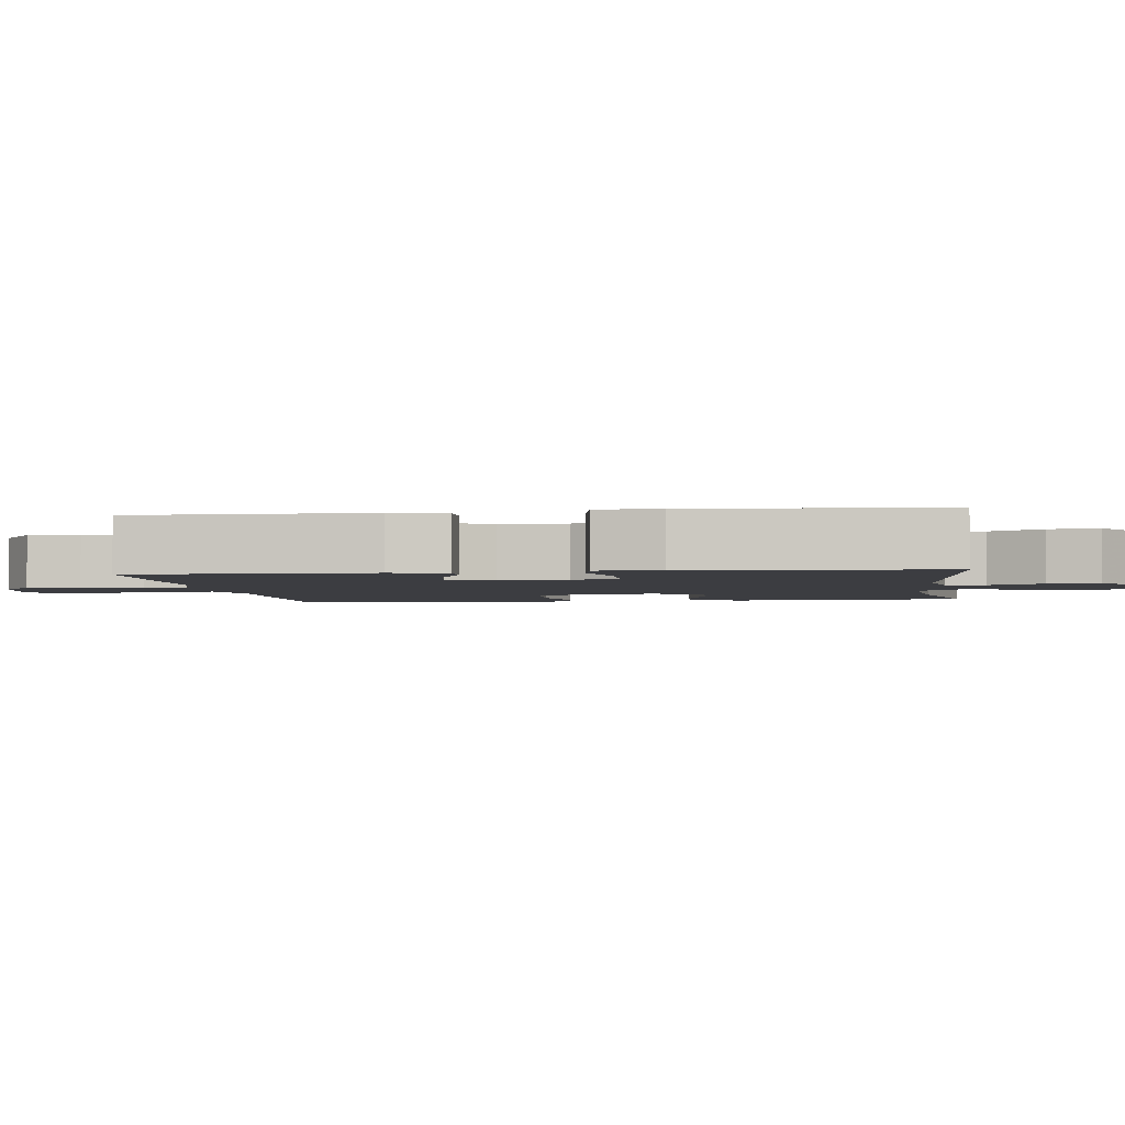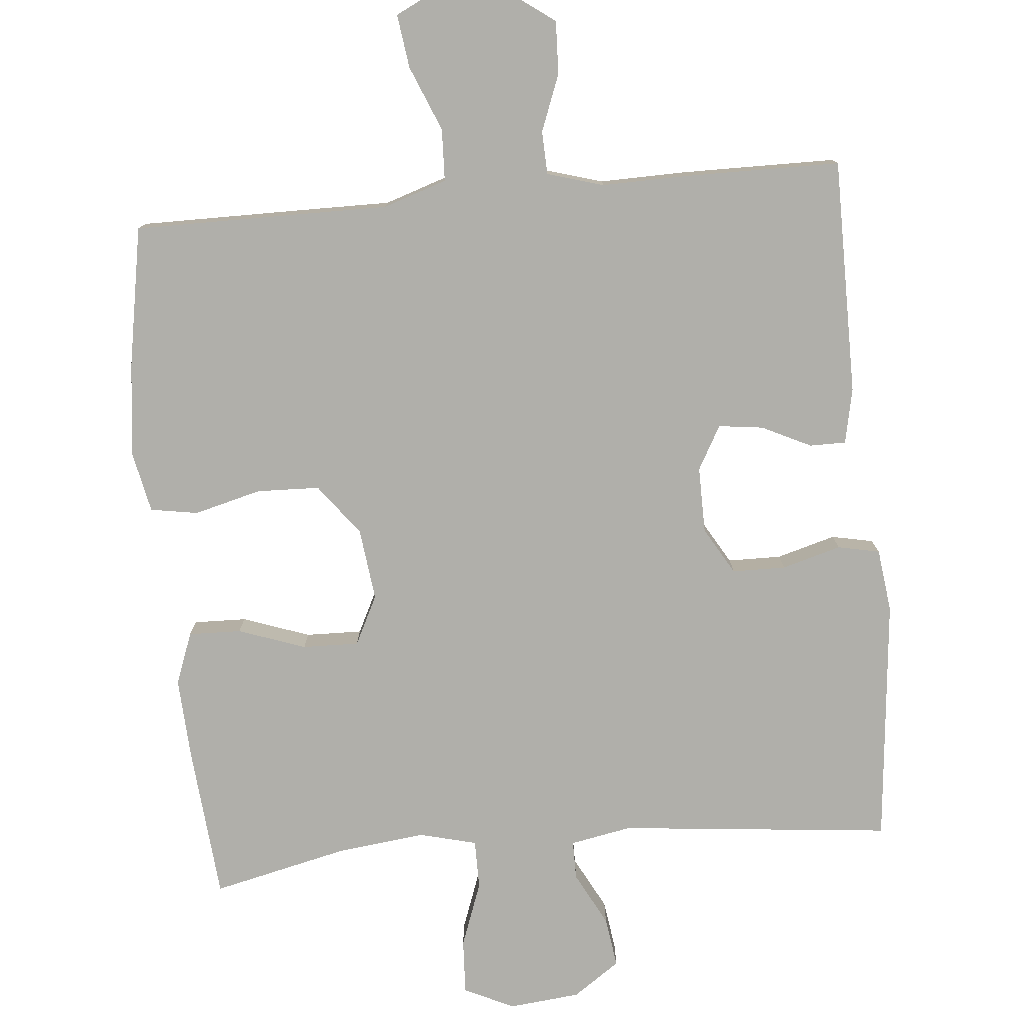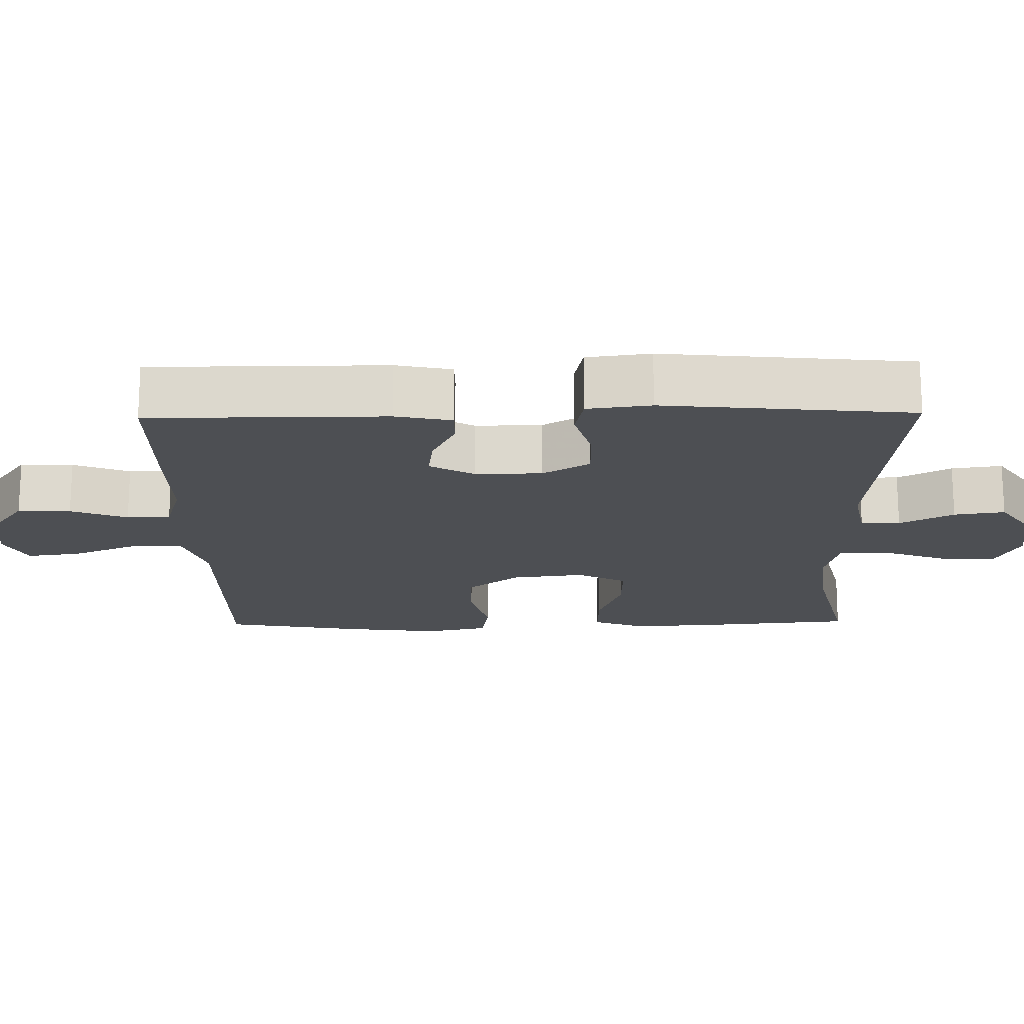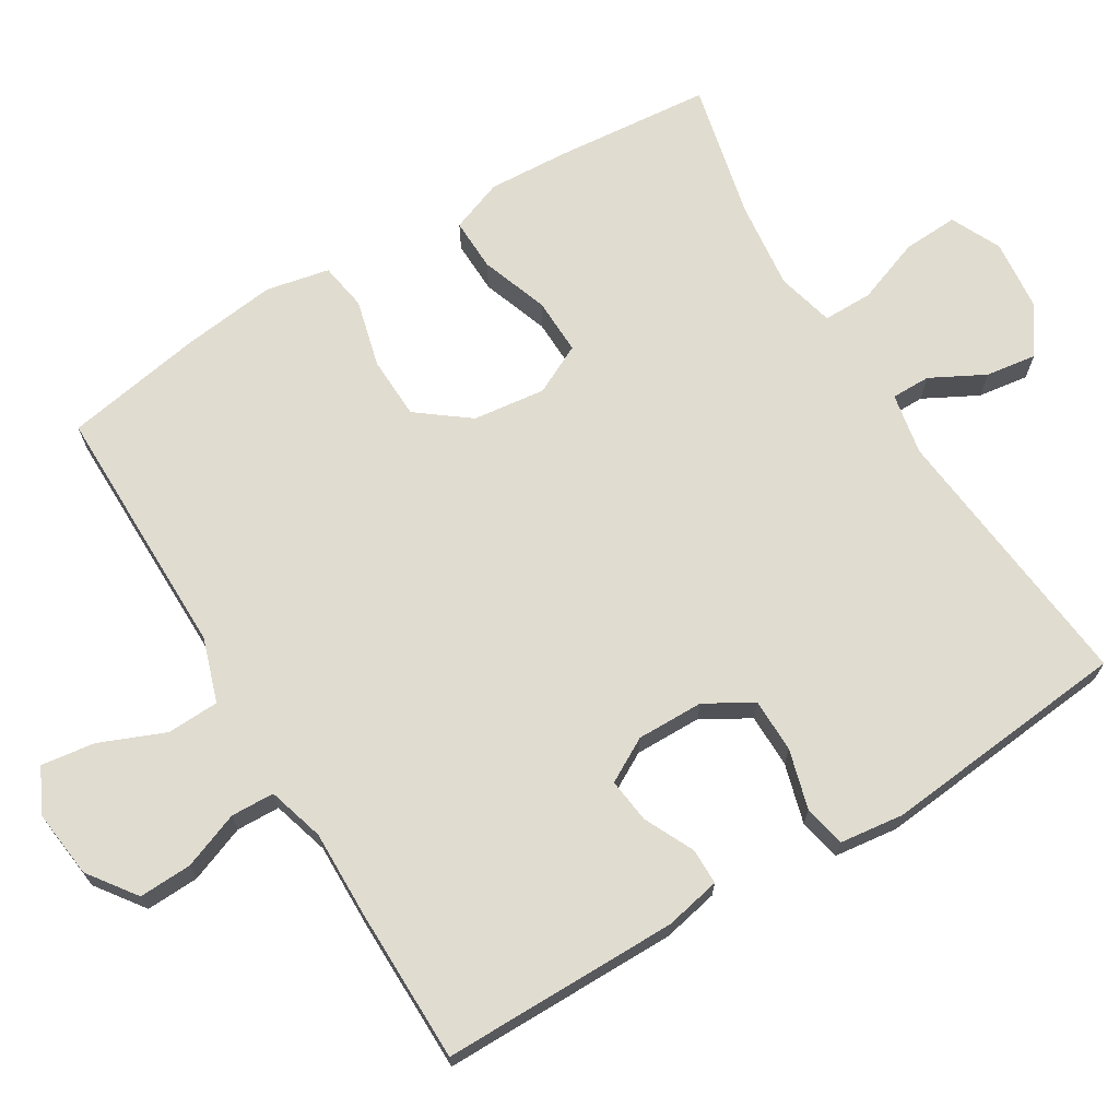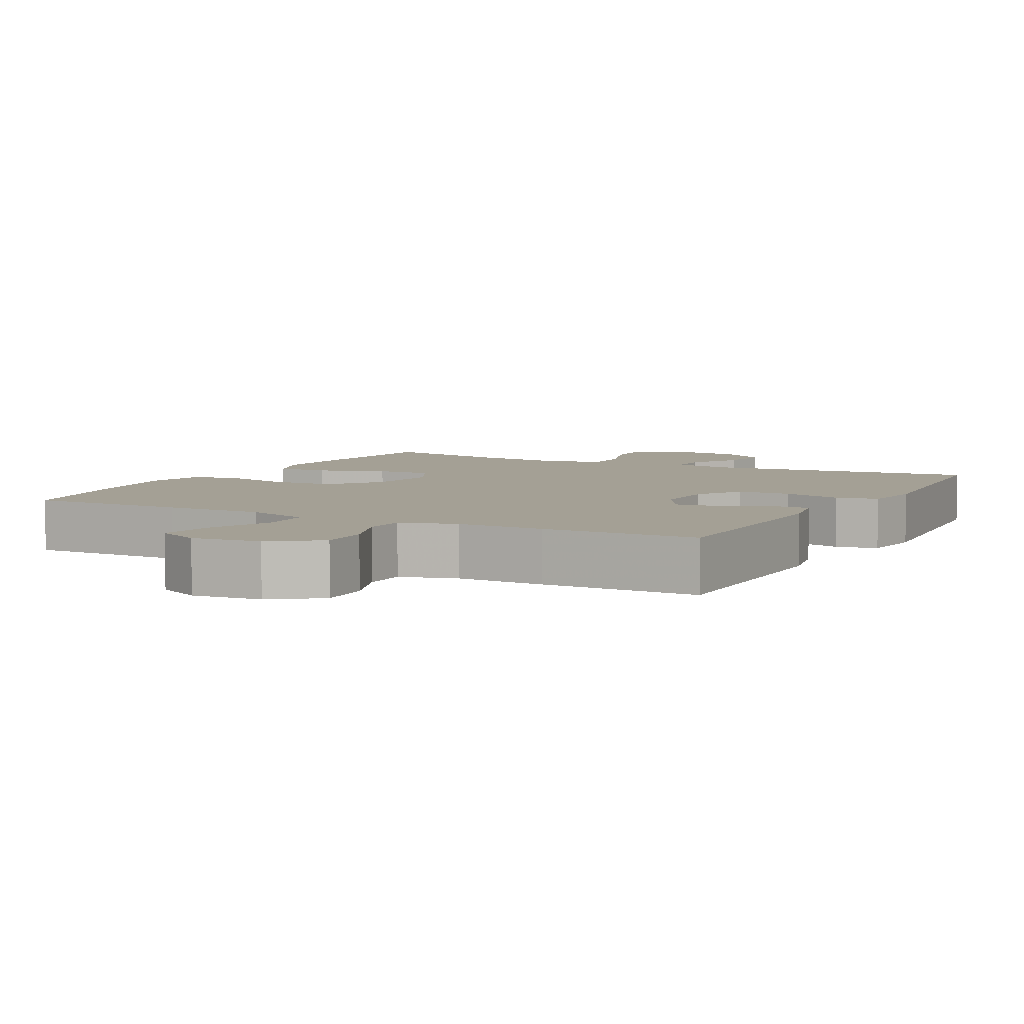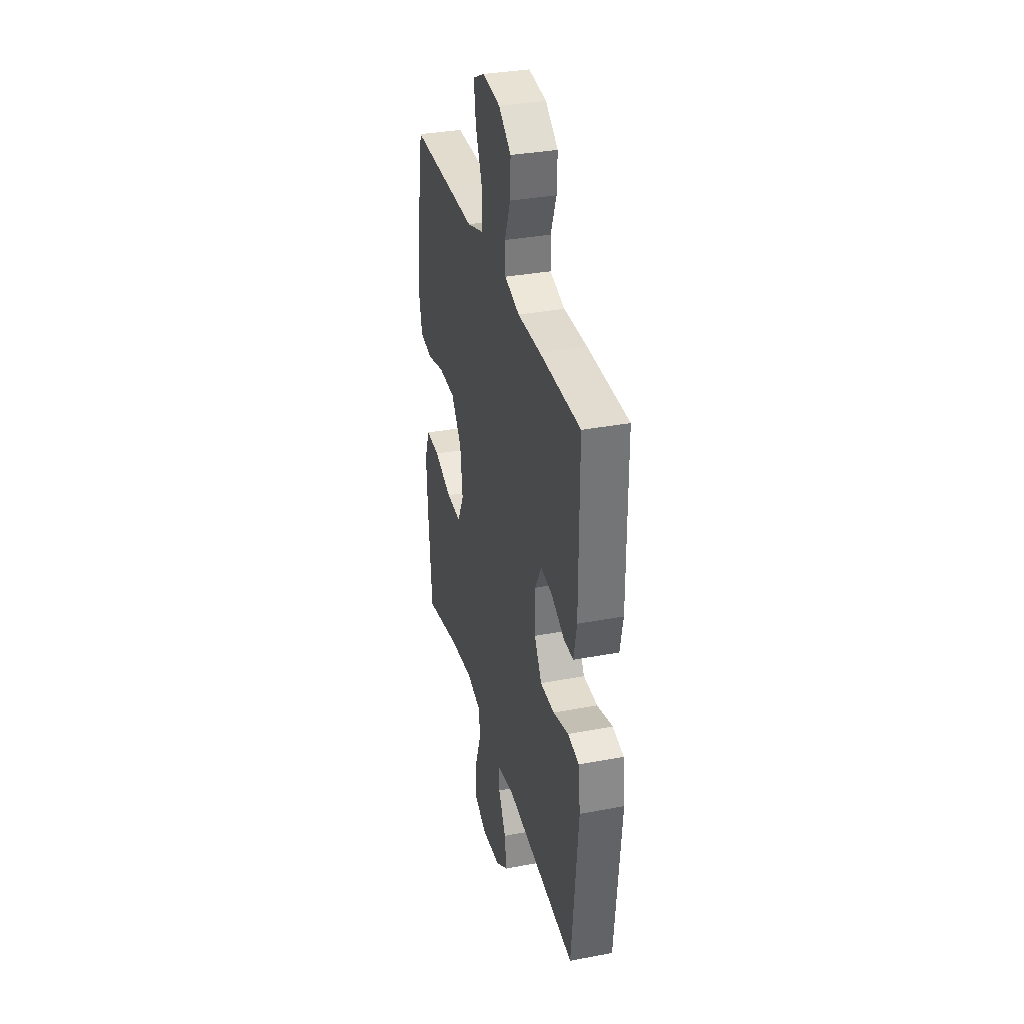
<metadata>
{"format":"obj","ext":"obj","renderer":"f3d","projection":"perspective","resolution":1024,"background":"white","views":[{"elev":-2.7,"azim":97.5,"up":"+Y"},{"elev":-78.0,"azim":5.3,"up":"+Y"},{"elev":-17.9,"azim":91.1,"up":"+Y"},{"elev":69.5,"azim":58.8,"up":"+Y"},{"elev":5.8,"azim":28.1,"up":"+Y"},{"elev":33.8,"azim":75.5,"up":"+Z"}]}
</metadata>
<code>
v 0.5 0.07 0.5
v 0.5 0.07 0.174
v 0.484 0.07 0.097
v 0.434 0.07 0.097
v 0.366 0.07 0.13
v 0.304 0.07 0.138
v 0.27 0.07 0.077
v 0.271 0.07 -0.015
v 0.309 0.07 -0.08
v 0.383 0.07 -0.081
v 0.465 0.07 -0.058
v 0.523 0.07 -0.07
v 0.534 0.07 -0.158
v 0.5 0.07 -0.5
v 0.122 0.07 -0.461
v 0.037 0.07 -0.477
v 0.037 0.07 -0.531
v 0.076 0.07 -0.605
v 0.086 0.07 -0.675
v 0.021 0.07 -0.72
v -0.078 0.07 -0.73
v -0.147 0.07 -0.697
v -0.143 0.07 -0.621
v -0.11 0.07 -0.531
v -0.11 0.07 -0.463
v -0.189 0.07 -0.443
v -0.312 0.07 -0.457
v -0.5 0.07 -0.5
v -0.519 0.07 -0.286
v -0.525 0.07 -0.173
v -0.498 0.07 -0.101
v -0.425 0.07 -0.103
v -0.332 0.07 -0.136
v -0.254 0.07 -0.138
v -0.22 0.07 -0.07
v -0.232 0.07 0.03
v -0.286 0.07 0.101
v -0.373 0.07 0.104
v -0.466 0.07 0.08
v -0.532 0.07 0.091
v -0.55 0.07 0.178
v -0.534 0.07 0.308
v -0.5 0.07 0.5
v -0.283 0.07 0.499
v -0.146 0.07 0.498
v -0.058 0.07 0.527
v -0.055 0.07 0.599
v -0.092 0.07 0.689
v -0.102 0.07 0.763
v -0.041 0.07 0.793
v 0.053 0.07 0.782
v 0.119 0.07 0.734
v 0.116 0.07 0.661
v 0.086 0.07 0.583
v 0.088 0.07 0.523
v 0.166 0.07 0.5
v 0.286 0.07 0.502
v 0.5 0 0.5
v 0.5 0 0.174
v 0.484 0 0.097
v 0.434 0 0.097
v 0.366 0 0.13
v 0.304 0 0.138
v 0.27 0 0.077
v 0.271 0 -0.015
v 0.309 0 -0.08
v 0.383 0 -0.081
v 0.465 0 -0.058
v 0.523 0 -0.07
v 0.534 0 -0.158
v 0.5 0 -0.5
v 0.122 0 -0.461
v 0.037 0 -0.477
v 0.037 0 -0.531
v 0.076 0 -0.605
v 0.086 0 -0.675
v 0.021 0 -0.72
v -0.078 0 -0.73
v -0.147 0 -0.697
v -0.143 0 -0.621
v -0.11 0 -0.531
v -0.11 0 -0.463
v -0.189 0 -0.443
v -0.312 0 -0.457
v -0.5 0 -0.5
v -0.519 0 -0.286
v -0.525 0 -0.173
v -0.498 0 -0.101
v -0.425 0 -0.103
v -0.332 0 -0.136
v -0.254 0 -0.138
v -0.22 0 -0.07
v -0.232 0 0.03
v -0.286 0 0.101
v -0.373 0 0.104
v -0.466 0 0.08
v -0.532 0 0.091
v -0.55 0 0.178
v -0.534 0 0.308
v -0.5 0 0.5
v -0.283 0 0.499
v -0.146 0 0.498
v -0.058 0 0.527
v -0.055 0 0.599
v -0.092 0 0.689
v -0.102 0 0.763
v -0.041 0 0.793
v 0.053 0 0.782
v 0.119 0 0.734
v 0.116 0 0.661
v 0.086 0 0.583
v 0.088 0 0.523
v 0.166 0 0.5
v 0.286 0 0.502
f 3 4 5
f 2 3 5
f 1 2 5
f 57 1 5
f 56 57 5
f 55 56 5 6
f 52 53 54
f 51 52 54
f 50 51 54
f 49 50 54
f 48 49 54
f 47 48 54
f 46 47 54 55
f 55 6 7
f 46 55 7
f 45 46 7
f 43 44 45
f 42 43 45
f 41 42 45
f 40 41 45
f 39 40 45
f 38 39 45
f 37 38 45
f 45 7 8
f 37 45 8
f 36 37 8
f 31 32 33
f 30 31 33
f 29 30 33
f 28 29 33
f 27 28 33
f 26 27 33 34
f 25 26 34 35
f 22 23 24
f 21 22 24
f 20 21 24
f 19 20 24
f 18 19 24
f 17 18 24
f 16 17 24 25
f 36 8 9
f 35 36 9
f 25 35 9
f 16 25 9
f 15 16 9
f 13 14 15
f 12 13 15
f 11 12 15
f 10 11 15
f 9 10 15
f 62 61 60
f 62 60 59
f 62 59 58
f 62 58 114
f 62 114 113
f 63 62 113 112
f 111 110 109
f 111 109 108
f 111 108 107
f 111 107 106
f 111 106 105
f 111 105 104
f 112 111 104 103
f 64 63 112
f 64 112 103
f 64 103 102
f 102 101 100
f 102 100 99
f 102 99 98
f 102 98 97
f 102 97 96
f 102 96 95
f 102 95 94
f 65 64 102
f 65 102 94
f 65 94 93
f 90 89 88
f 90 88 87
f 90 87 86
f 90 86 85
f 90 85 84
f 91 90 84 83
f 92 91 83 82
f 81 80 79
f 81 79 78
f 81 78 77
f 81 77 76
f 81 76 75
f 81 75 74
f 82 81 74 73
f 66 65 93
f 66 93 92
f 66 92 82
f 66 82 73
f 66 73 72
f 72 71 70
f 72 70 69
f 72 69 68
f 72 68 67
f 72 67 66
f 1 58 59 2
f 2 59 60 3
f 3 60 61 4
f 4 61 62 5
f 5 62 63 6
f 6 63 64 7
f 7 64 65 8
f 8 65 66 9
f 9 66 67 10
f 10 67 68 11
f 11 68 69 12
f 12 69 70 13
f 13 70 71 14
f 14 71 72 15
f 15 72 73 16
f 16 73 74 17
f 17 74 75 18
f 18 75 76 19
f 19 76 77 20
f 20 77 78 21
f 21 78 79 22
f 22 79 80 23
f 23 80 81 24
f 24 81 82 25
f 25 82 83 26
f 26 83 84 27
f 27 84 85 28
f 28 85 86 29
f 29 86 87 30
f 30 87 88 31
f 31 88 89 32
f 32 89 90 33
f 33 90 91 34
f 34 91 92 35
f 35 92 93 36
f 36 93 94 37
f 37 94 95 38
f 38 95 96 39
f 39 96 97 40
f 40 97 98 41
f 41 98 99 42
f 42 99 100 43
f 43 100 101 44
f 44 101 102 45
f 45 102 103 46
f 46 103 104 47
f 47 104 105 48
f 48 105 106 49
f 49 106 107 50
f 50 107 108 51
f 51 108 109 52
f 52 109 110 53
f 53 110 111 54
f 54 111 112 55
f 55 112 113 56
f 56 113 114 57
f 57 114 58 1

</code>
